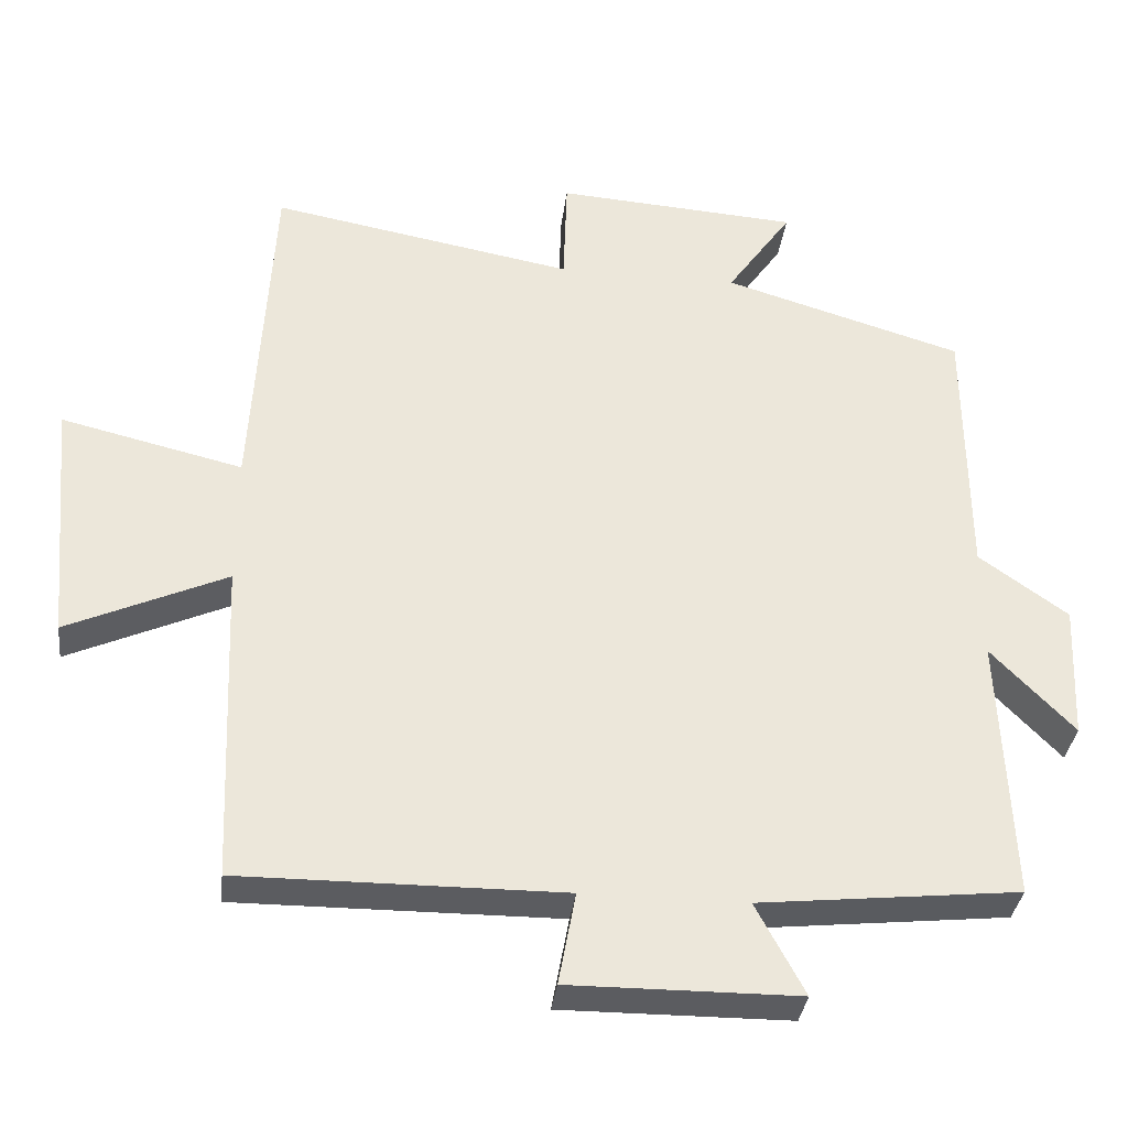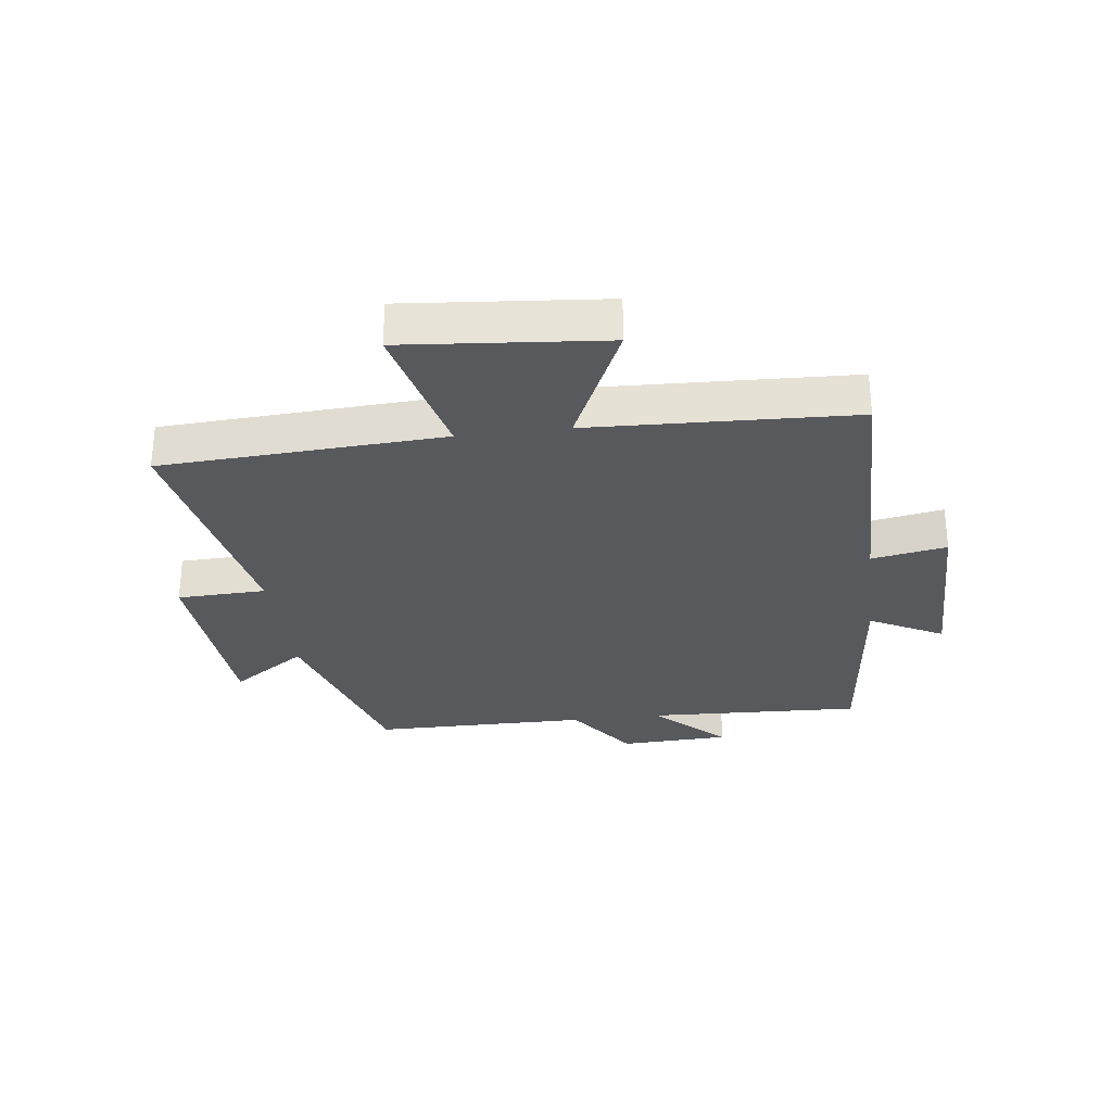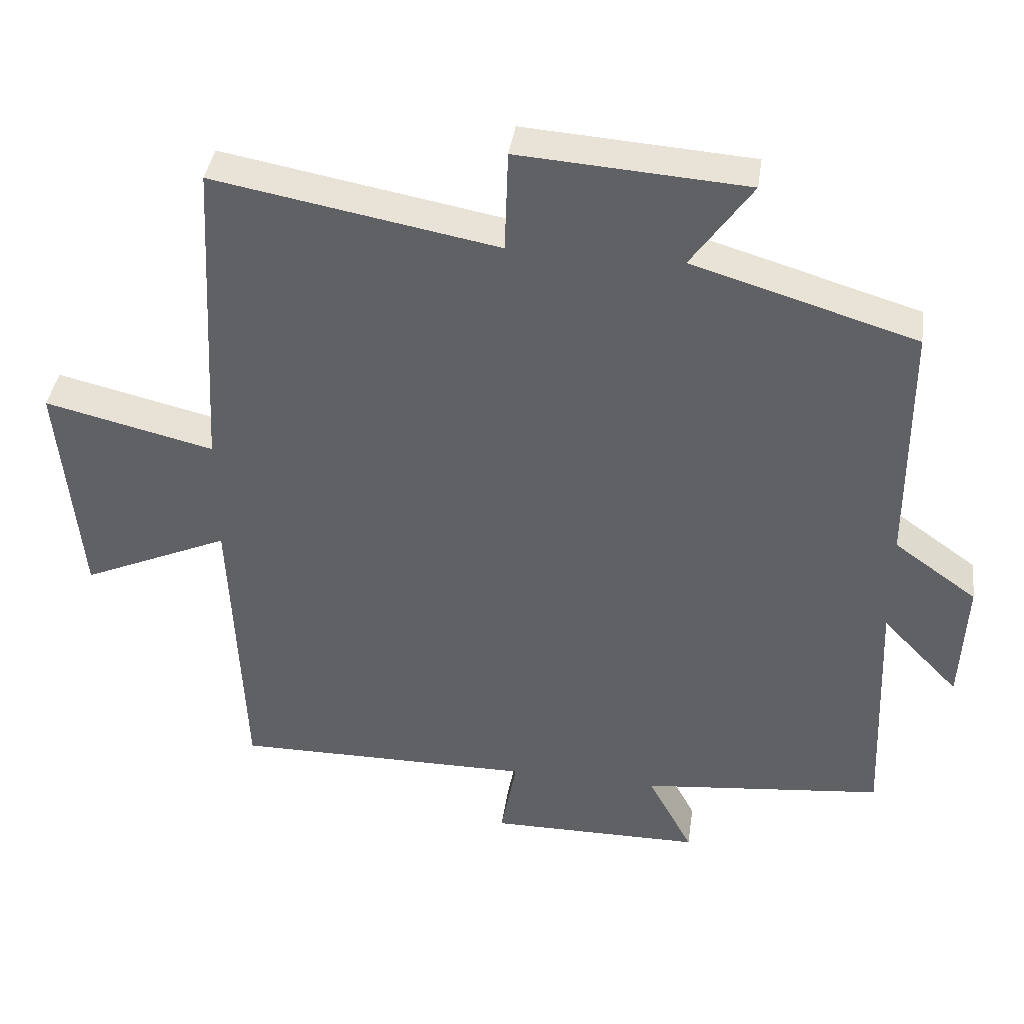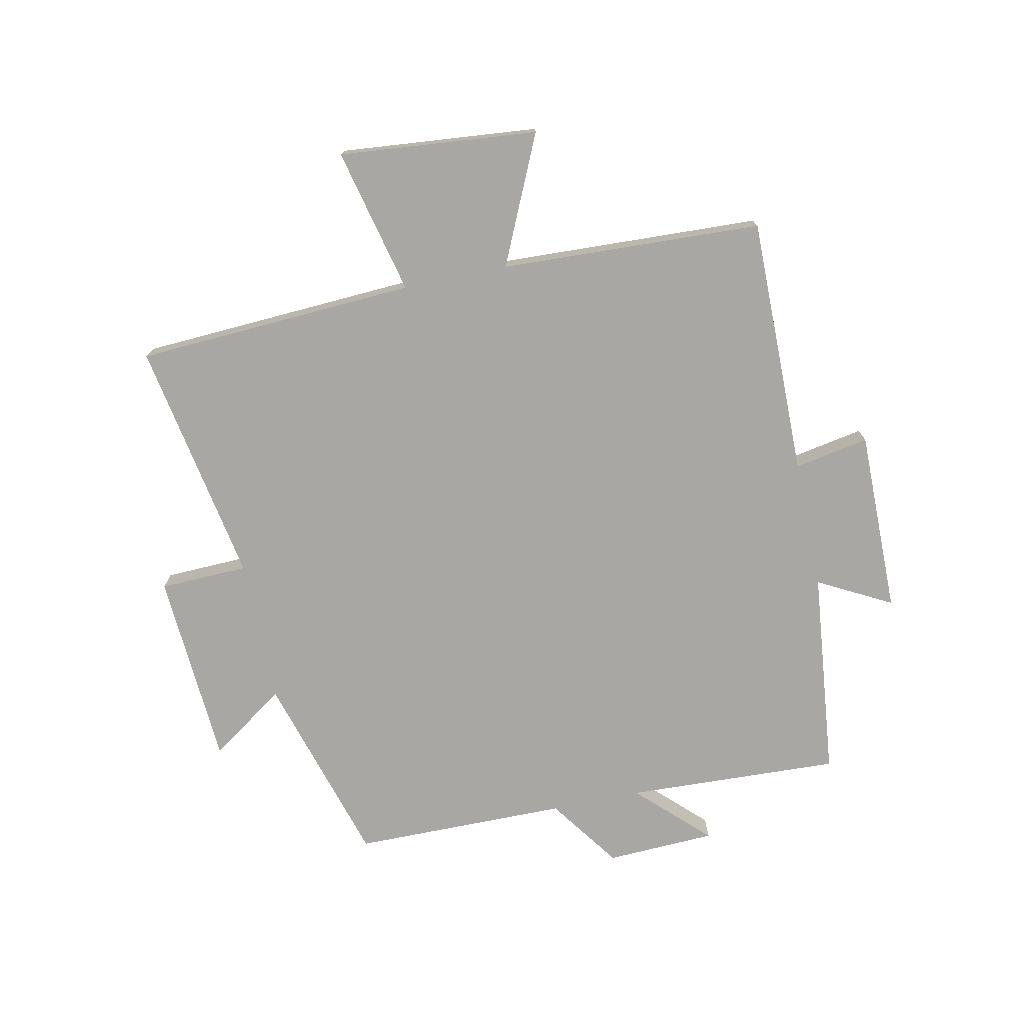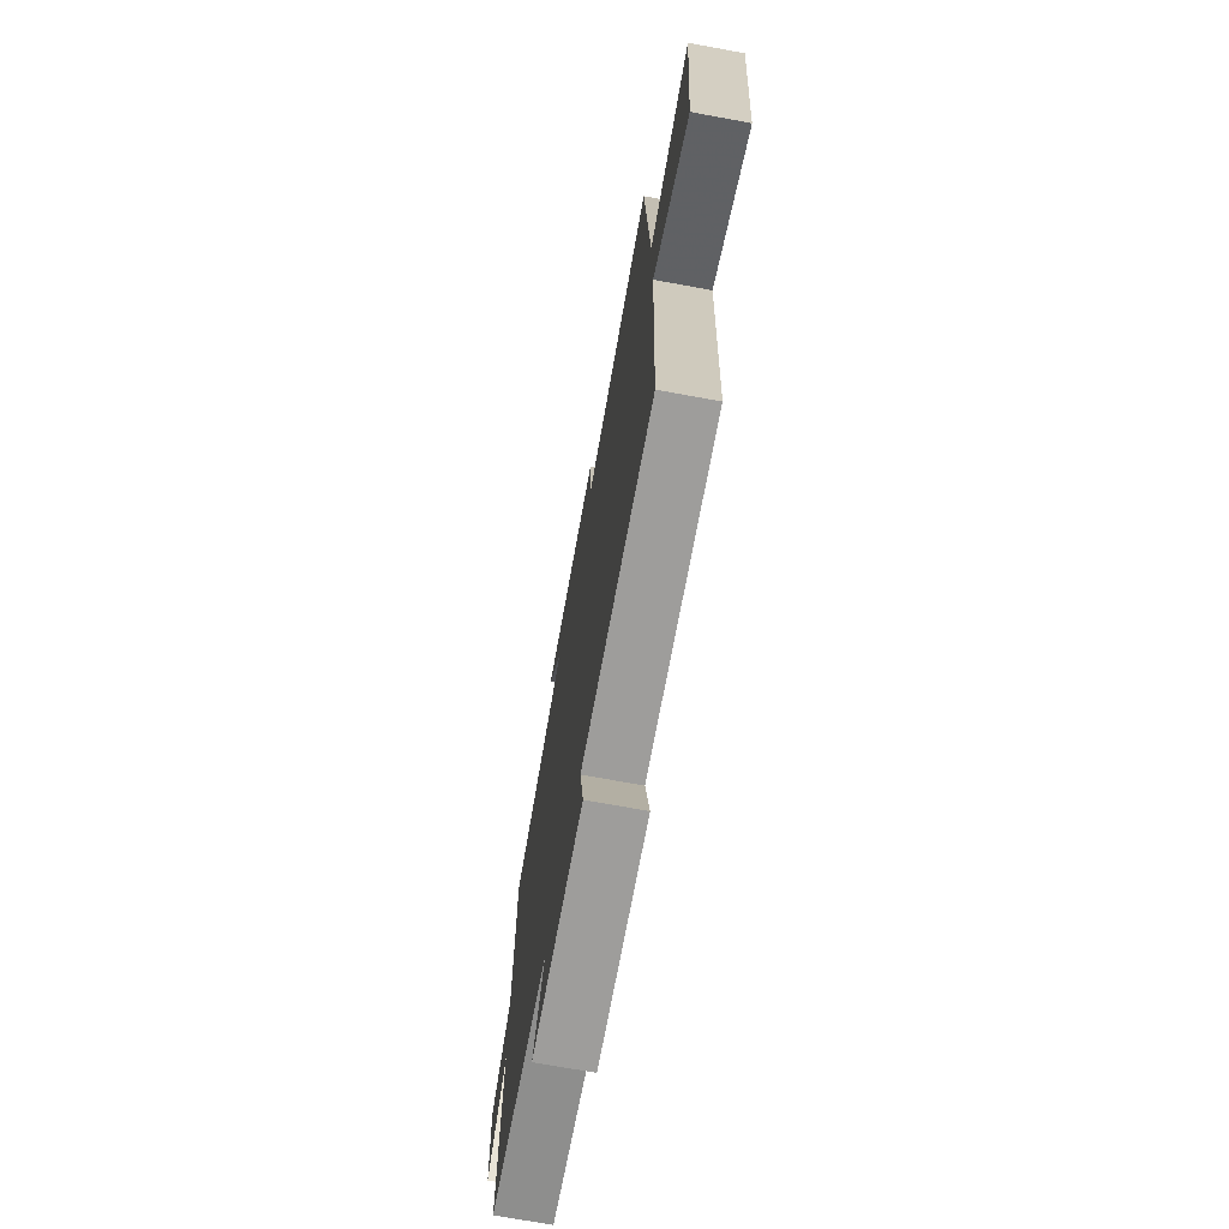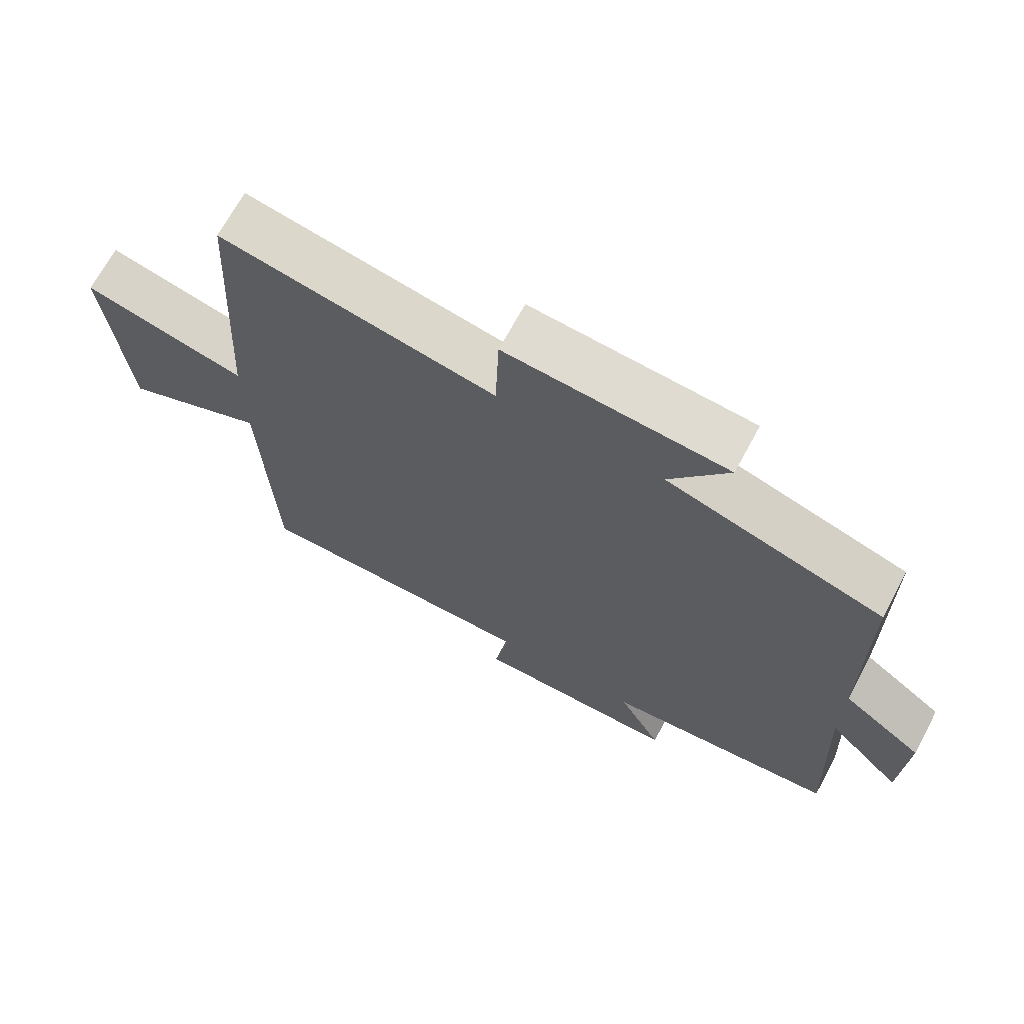
<metadata>
{"format":"obj","ext":"obj","renderer":"f3d","projection":"perspective","resolution":1024,"background":"white","views":[{"elev":-34.5,"azim":173.1,"up":"+Z"},{"elev":-29.3,"azim":97.2,"up":"+Y"},{"elev":39.9,"azim":-171.8,"up":"+Z"},{"elev":-74.8,"azim":101.7,"up":"+Y"},{"elev":-71.0,"azim":79.6,"up":"+Z"},{"elev":68.9,"azim":-151.7,"up":"+Z"}]}
</metadata>
<code>
v 0.482 0.07 -0.503
v 0.051 0.07 -0.5
v 0.074 0.07 -0.624
v -0.232 0.07 -0.622
v -0.167 0.07 -0.5
v -0.515 0.07 -0.463
v -0.5 0.07 -0.106
v -0.611 0.07 -0.221
v -0.619 0.07 -0.039
v -0.5 0.07 0.046
v -0.498 0.07 0.404
v -0.177 0.07 0.5
v -0.264 0.07 0.625
v 0.062 0.07 0.647
v 0.067 0.07 0.5
v 0.474 0.07 0.574
v 0.5 0.07 0.108
v 0.743 0.07 0.166
v 0.713 0.07 -0.164
v 0.5 0.07 -0.068
v 0.482 0 -0.503
v 0.051 0 -0.5
v 0.074 0 -0.624
v -0.232 0 -0.622
v -0.167 0 -0.5
v -0.515 0 -0.463
v -0.5 0 -0.106
v -0.611 0 -0.221
v -0.619 0 -0.039
v -0.5 0 0.046
v -0.498 0 0.404
v -0.177 0 0.5
v -0.264 0 0.625
v 0.062 0 0.647
v 0.067 0 0.5
v 0.474 0 0.574
v 0.5 0 0.108
v 0.743 0 0.166
v 0.713 0 -0.164
v 0.5 0 -0.068
f 17 18 19 20
f 20 1 2
f 17 20 2
f 16 17 2
f 15 16 2
f 12 13 14 15
f 12 15 2
f 11 12 2
f 10 11 2
f 7 8 9 10
f 7 10 2 3
f 5 6 7
f 5 7 3
f 3 4 5
f 40 39 38 37
f 22 21 40
f 22 40 37
f 22 37 36
f 22 36 35
f 35 34 33 32
f 22 35 32
f 22 32 31
f 22 31 30
f 30 29 28 27
f 23 22 30 27
f 27 26 25
f 23 27 25
f 25 24 23
f 1 21 22 2
f 2 22 23 3
f 3 23 24 4
f 4 24 25 5
f 5 25 26 6
f 6 26 27 7
f 7 27 28 8
f 8 28 29 9
f 9 29 30 10
f 10 30 31 11
f 11 31 32 12
f 12 32 33 13
f 13 33 34 14
f 14 34 35 15
f 15 35 36 16
f 16 36 37 17
f 17 37 38 18
f 18 38 39 19
f 19 39 40 20
f 20 40 21 1

</code>
